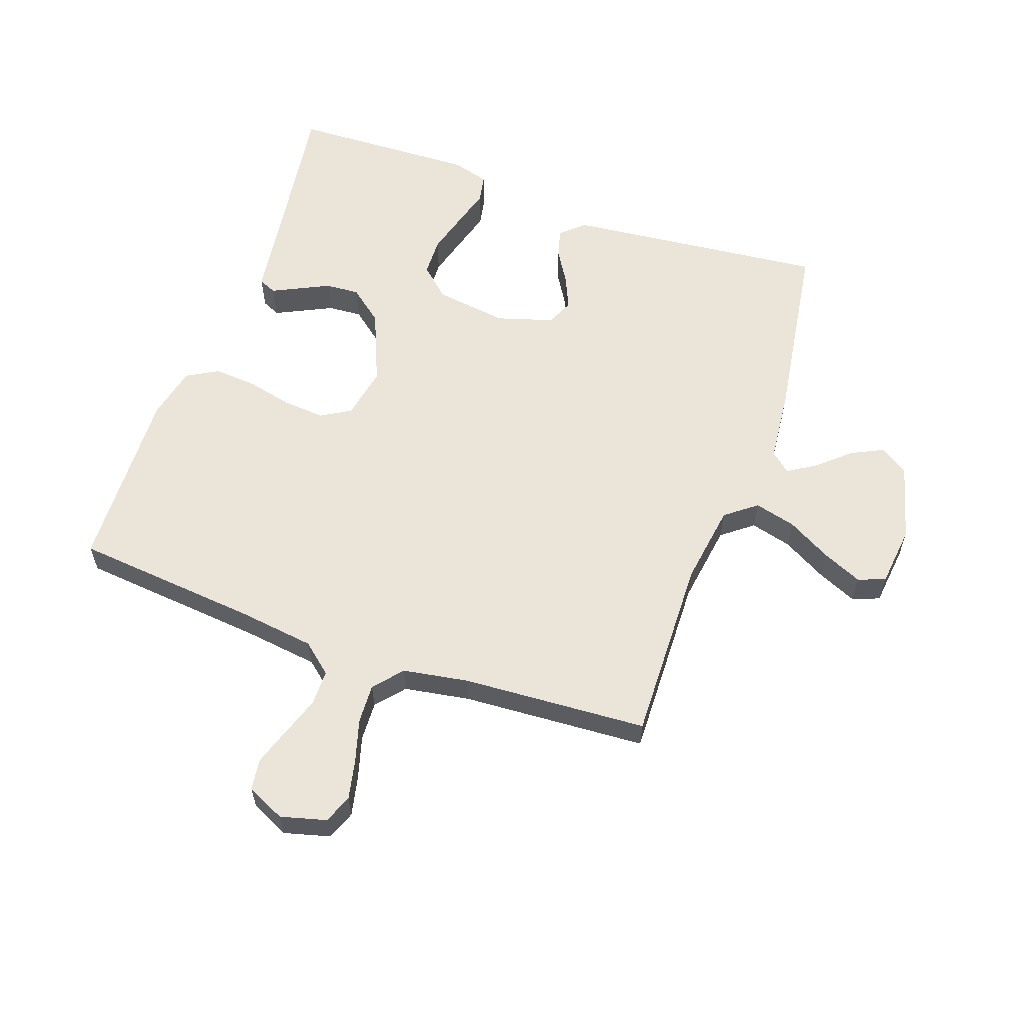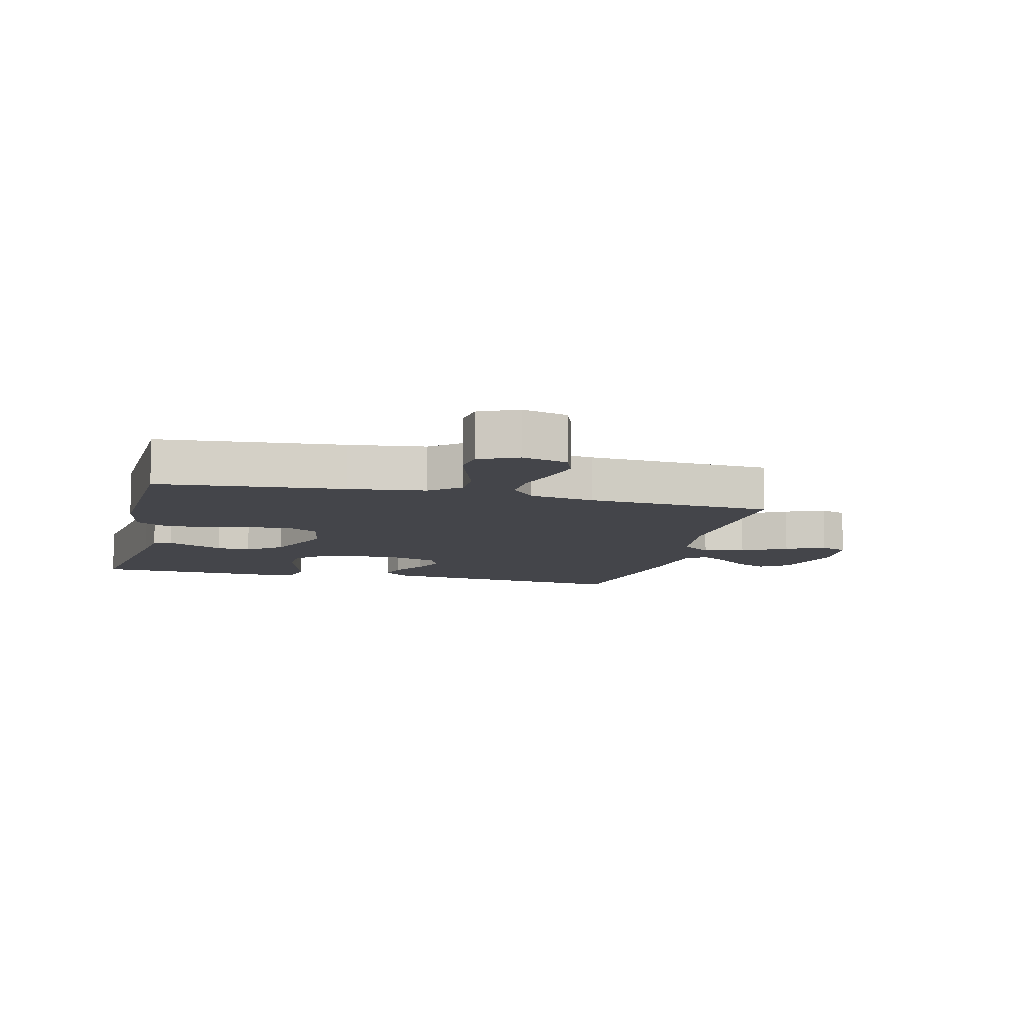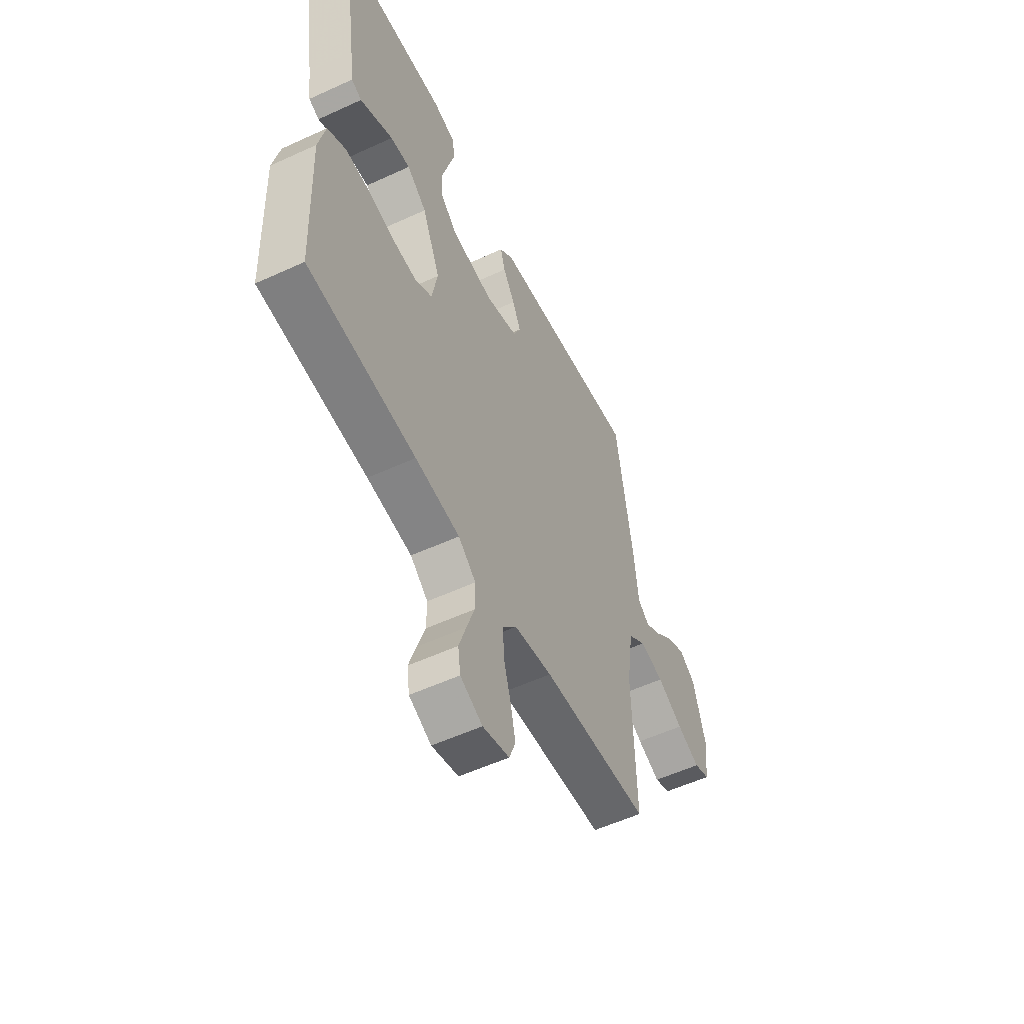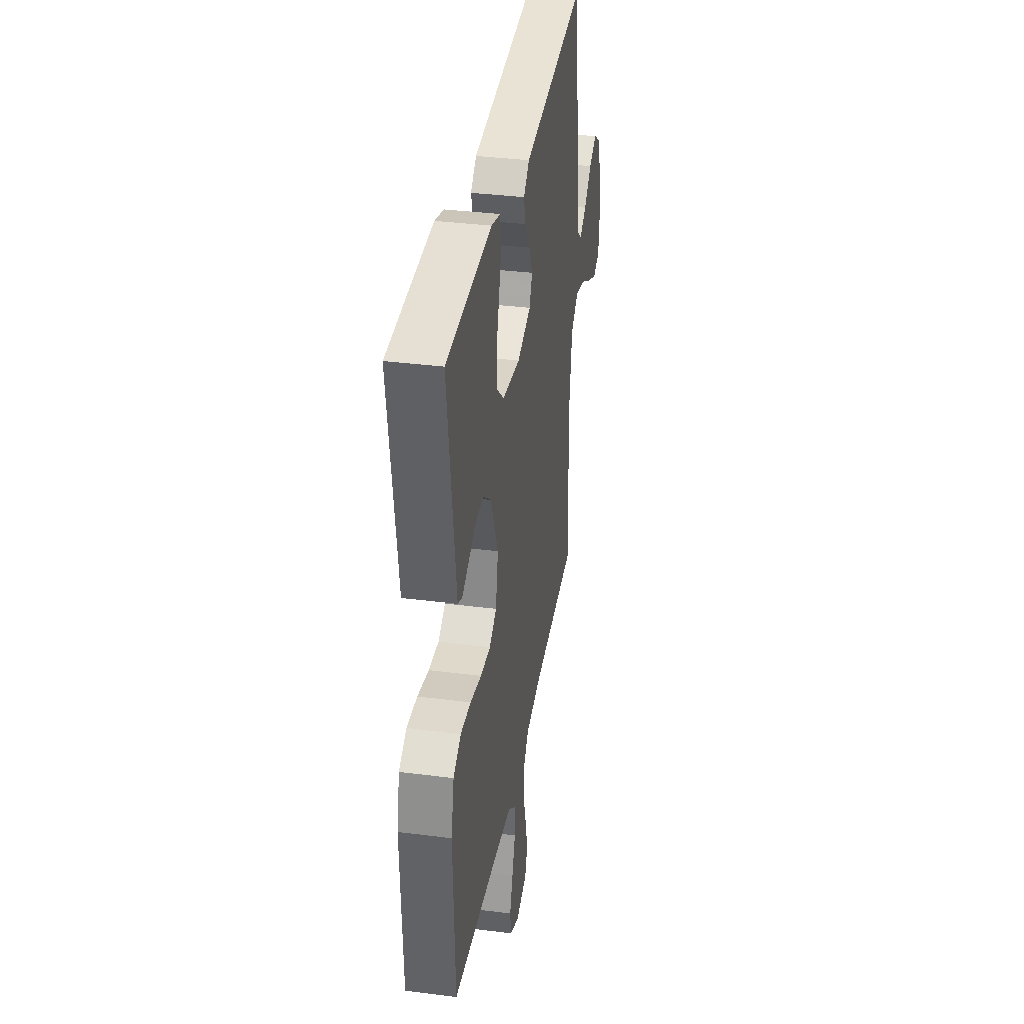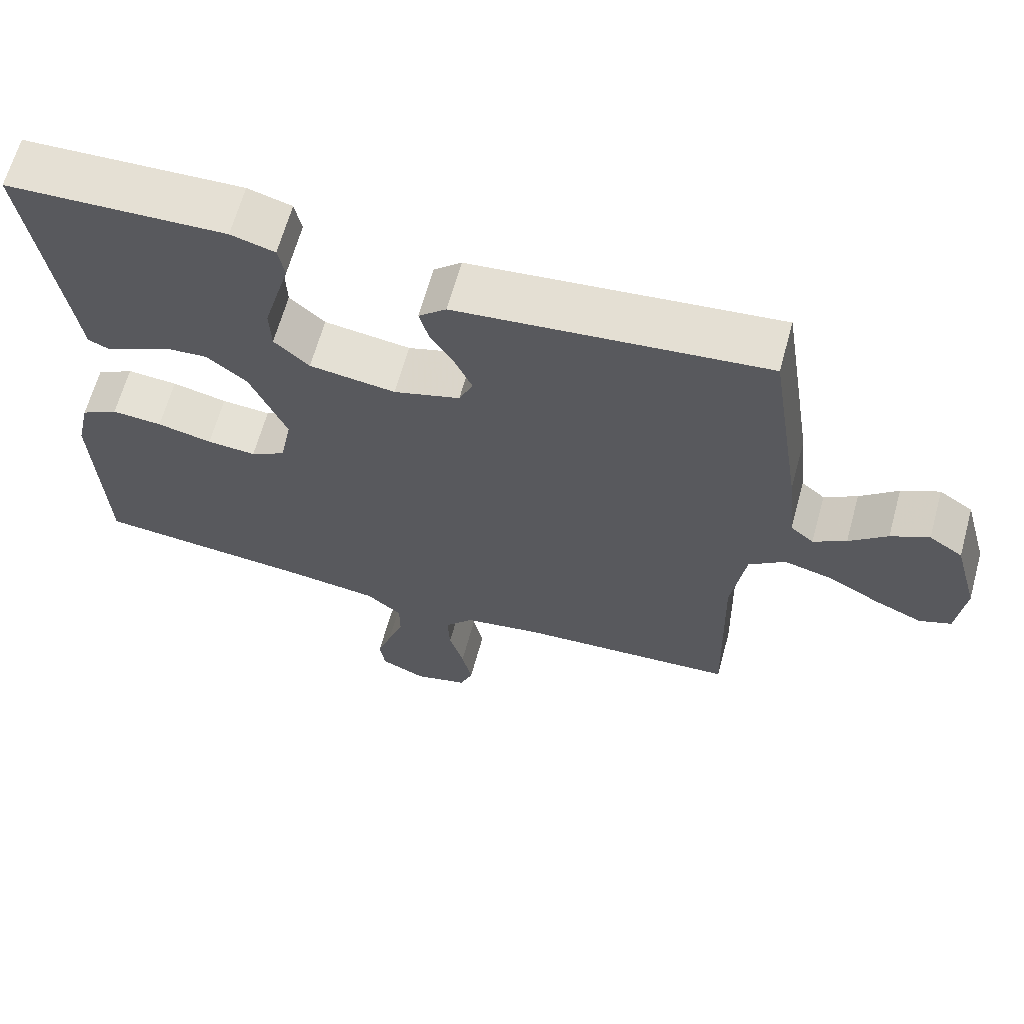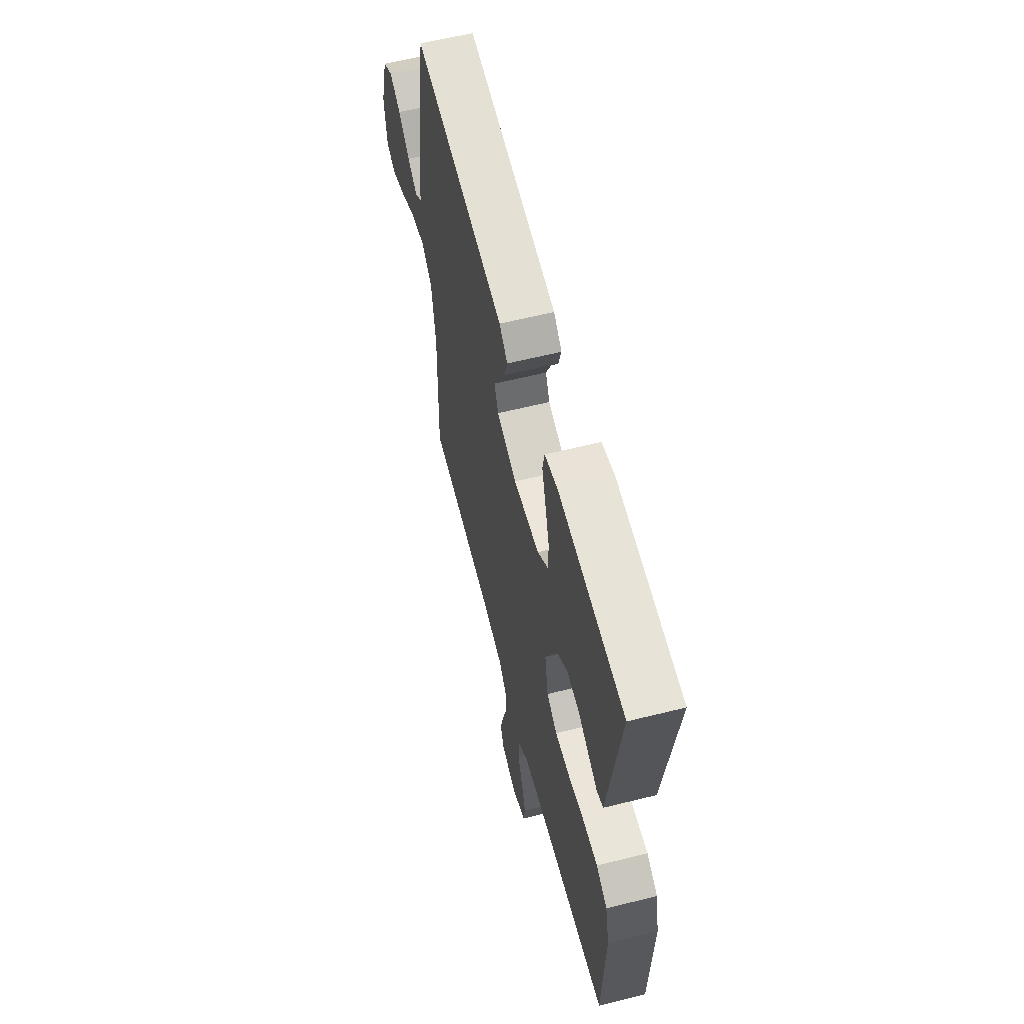
<metadata>
{"format":"obj","ext":"obj","renderer":"f3d","projection":"perspective","resolution":1024,"background":"white","views":[{"elev":59.5,"azim":-160.4,"up":"+Y"},{"elev":-9.3,"azim":166.1,"up":"+Y"},{"elev":-55.3,"azim":115.9,"up":"+Z"},{"elev":35.8,"azim":99.6,"up":"+Z"},{"elev":64.8,"azim":-164.6,"up":"+Z"},{"elev":60.7,"azim":75.7,"up":"+Z"}]}
</metadata>
<code>
v -0.5 0.07 -0.5
v -0.492 0.07 -0.2
v -0.511 0.07 -0.069
v -0.561 0.07 -0.03
v -0.628 0.07 -0.047
v -0.7 0.07 -0.087
v -0.764 0.07 -0.115
v -0.808 0.07 -0.098
v -0.819 0.07 0
v -0.785 0.07 0.124
v -0.739 0.07 0.155
v -0.687 0.07 0.129
v -0.635 0.07 0.083
v -0.59 0.07 0.055
v -0.558 0.07 0.082
v -0.546 0.07 0.2
v -0.5 0.07 0.5
v -0.2 0.07 0.468
v -0.079 0.07 0.455
v -0.041 0.07 0.421
v -0.054 0.07 0.374
v -0.087 0.07 0.32
v -0.11 0.07 0.268
v -0.091 0.07 0.224
v 0 0.07 0.196
v 0.118 0.07 0.212
v 0.166 0.07 0.256
v 0.168 0.07 0.318
v 0.149 0.07 0.386
v 0.131 0.07 0.449
v 0.14 0.07 0.495
v 0.2 0.07 0.512
v 0.5 0.07 0.5
v 0.457 0.07 0.2
v 0.447 0.07 0.127
v 0.418 0.07 0.114
v 0.377 0.07 0.134
v 0.326 0.07 0.159
v 0.271 0.07 0.163
v 0.216 0.07 0.119
v 0.166 0.07 0
v 0.182 0.07 -0.085
v 0.23 0.07 -0.113
v 0.297 0.07 -0.108
v 0.372 0.07 -0.091
v 0.441 0.07 -0.086
v 0.492 0.07 -0.115
v 0.511 0.07 -0.2
v 0.5 0.07 -0.5
v 0.2 0.07 -0.528
v 0.076 0.07 -0.544
v 0.027 0.07 -0.585
v 0.027 0.07 -0.643
v 0.049 0.07 -0.707
v 0.069 0.07 -0.768
v 0.062 0.07 -0.818
v 0 0.07 -0.847
v -0.074 0.07 -0.827
v -0.092 0.07 -0.78
v -0.078 0.07 -0.716
v -0.058 0.07 -0.647
v -0.055 0.07 -0.583
v -0.094 0.07 -0.537
v -0.2 0.07 -0.519
v -0.5 0 -0.5
v -0.492 0 -0.2
v -0.511 0 -0.069
v -0.561 0 -0.03
v -0.628 0 -0.047
v -0.7 0 -0.087
v -0.764 0 -0.115
v -0.808 0 -0.098
v -0.819 0 0
v -0.785 0 0.124
v -0.739 0 0.155
v -0.687 0 0.129
v -0.635 0 0.083
v -0.59 0 0.055
v -0.558 0 0.082
v -0.546 0 0.2
v -0.5 0 0.5
v -0.2 0 0.468
v -0.079 0 0.455
v -0.041 0 0.421
v -0.054 0 0.374
v -0.087 0 0.32
v -0.11 0 0.268
v -0.091 0 0.224
v 0 0 0.196
v 0.118 0 0.212
v 0.166 0 0.256
v 0.168 0 0.318
v 0.149 0 0.386
v 0.131 0 0.449
v 0.14 0 0.495
v 0.2 0 0.512
v 0.5 0 0.5
v 0.457 0 0.2
v 0.447 0 0.127
v 0.418 0 0.114
v 0.377 0 0.134
v 0.326 0 0.159
v 0.271 0 0.163
v 0.216 0 0.119
v 0.166 0 0
v 0.182 0 -0.085
v 0.23 0 -0.113
v 0.297 0 -0.108
v 0.372 0 -0.091
v 0.441 0 -0.086
v 0.492 0 -0.115
v 0.511 0 -0.2
v 0.5 0 -0.5
v 0.2 0 -0.528
v 0.076 0 -0.544
v 0.027 0 -0.585
v 0.027 0 -0.643
v 0.049 0 -0.707
v 0.069 0 -0.768
v 0.062 0 -0.818
v 0 0 -0.847
v -0.074 0 -0.827
v -0.092 0 -0.78
v -0.078 0 -0.716
v -0.058 0 -0.647
v -0.055 0 -0.583
v -0.094 0 -0.537
v -0.2 0 -0.519
f 58 59 60 61
f 56 57 58 61
f 56 61 62
f 53 54 55 56
f 53 56 62
f 52 53 62 63
f 47 48 49 50
f 47 50 51
f 44 45 46 47
f 43 44 47 51
f 42 43 51 52
f 35 36 37 38
f 34 35 38
f 34 38 39
f 33 34 39
f 32 33 39 40
f 29 30 31 32
f 28 29 32
f 27 28 32 40
f 19 20 21 22
f 19 22 23
f 18 19 23
f 15 16 17 18
f 15 18 23 24
f 10 11 12 13
f 10 13 14
f 9 10 14
f 8 9 14
f 5 6 7 8
f 5 8 14
f 4 5 14 15
f 64 1 2
f 63 64 2 3
f 41 42 52 63
f 26 27 40 41
f 25 26 41 63
f 24 25 63 3
f 3 4 15 24
f 125 124 123 122
f 125 122 121 120
f 126 125 120
f 120 119 118 117
f 126 120 117
f 127 126 117 116
f 114 113 112 111
f 115 114 111
f 111 110 109 108
f 115 111 108 107
f 116 115 107 106
f 102 101 100 99
f 102 99 98
f 103 102 98
f 103 98 97
f 104 103 97 96
f 96 95 94 93
f 96 93 92
f 104 96 92 91
f 86 85 84 83
f 87 86 83
f 87 83 82
f 82 81 80 79
f 88 87 82 79
f 77 76 75 74
f 78 77 74
f 78 74 73
f 78 73 72
f 72 71 70 69
f 78 72 69
f 79 78 69 68
f 66 65 128
f 67 66 128 127
f 127 116 106 105
f 105 104 91 90
f 127 105 90 89
f 67 127 89 88
f 88 79 68 67
f 1 65 66 2
f 2 66 67 3
f 3 67 68 4
f 4 68 69 5
f 5 69 70 6
f 6 70 71 7
f 7 71 72 8
f 8 72 73 9
f 9 73 74 10
f 10 74 75 11
f 11 75 76 12
f 12 76 77 13
f 13 77 78 14
f 14 78 79 15
f 15 79 80 16
f 16 80 81 17
f 17 81 82 18
f 18 82 83 19
f 19 83 84 20
f 20 84 85 21
f 21 85 86 22
f 22 86 87 23
f 23 87 88 24
f 24 88 89 25
f 25 89 90 26
f 26 90 91 27
f 27 91 92 28
f 28 92 93 29
f 29 93 94 30
f 30 94 95 31
f 31 95 96 32
f 32 96 97 33
f 33 97 98 34
f 34 98 99 35
f 35 99 100 36
f 36 100 101 37
f 37 101 102 38
f 38 102 103 39
f 39 103 104 40
f 40 104 105 41
f 41 105 106 42
f 42 106 107 43
f 43 107 108 44
f 44 108 109 45
f 45 109 110 46
f 46 110 111 47
f 47 111 112 48
f 48 112 113 49
f 49 113 114 50
f 50 114 115 51
f 51 115 116 52
f 52 116 117 53
f 53 117 118 54
f 54 118 119 55
f 55 119 120 56
f 56 120 121 57
f 57 121 122 58
f 58 122 123 59
f 59 123 124 60
f 60 124 125 61
f 61 125 126 62
f 62 126 127 63
f 63 127 128 64
f 64 128 65 1

</code>
